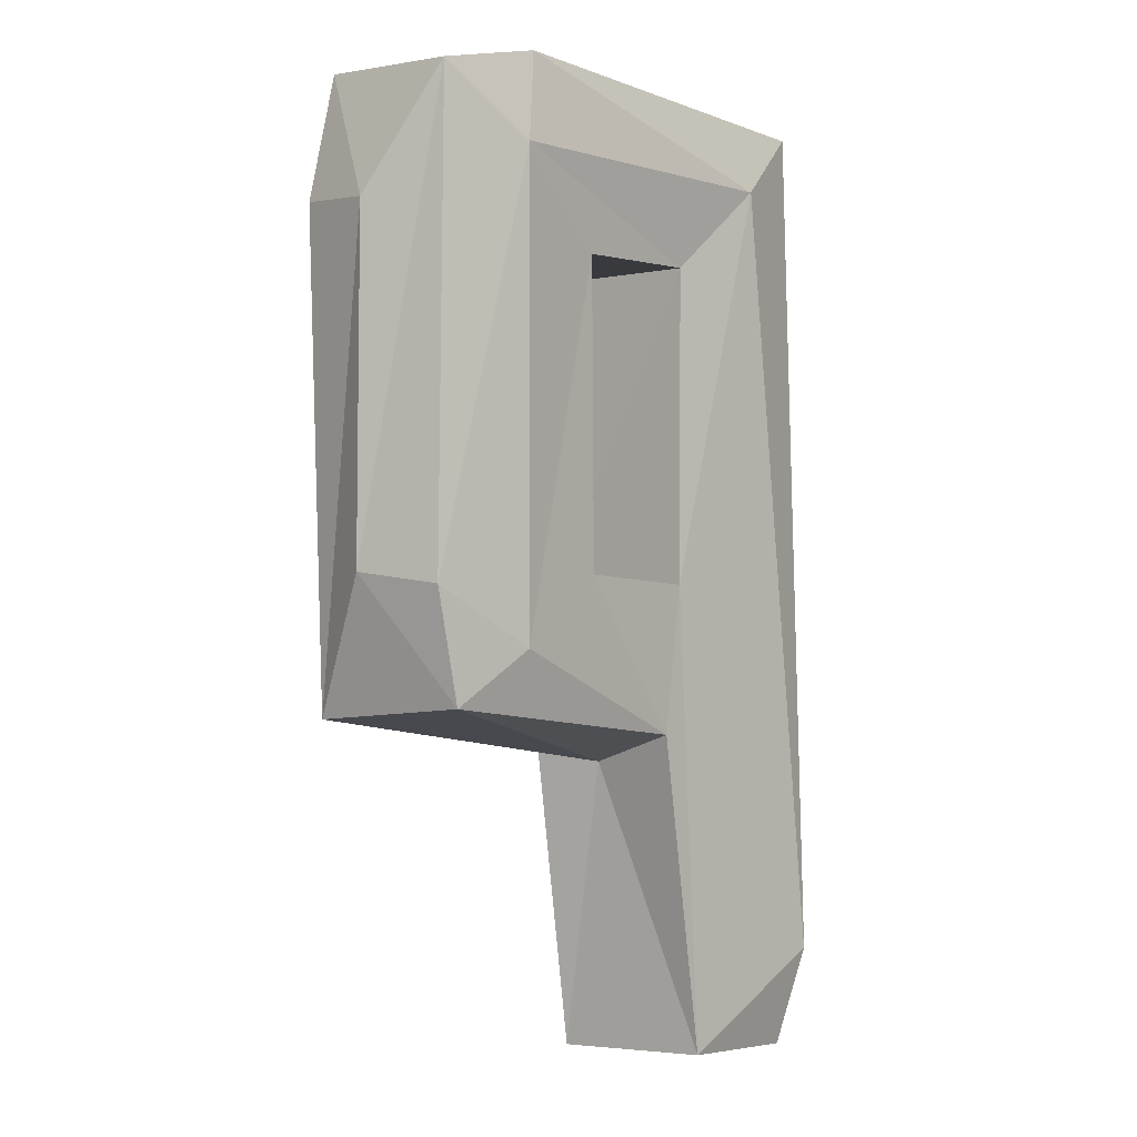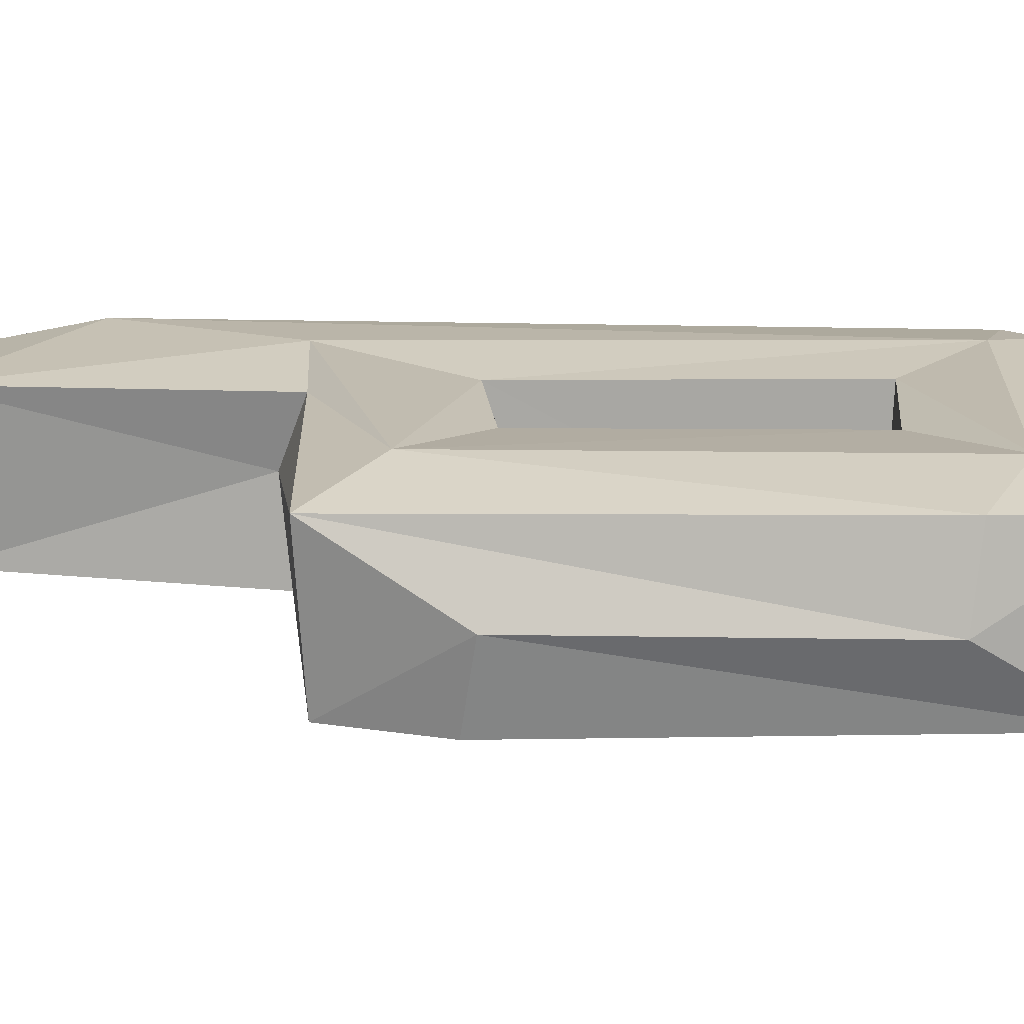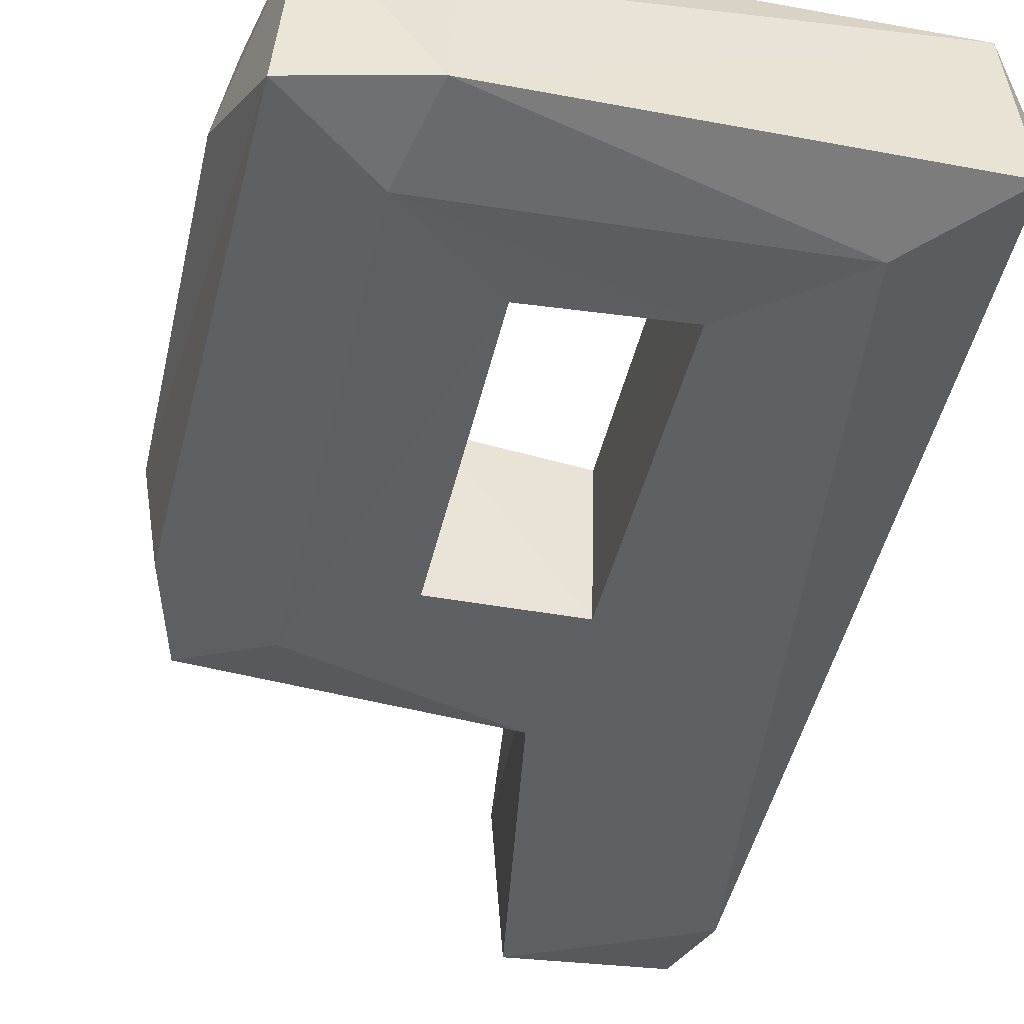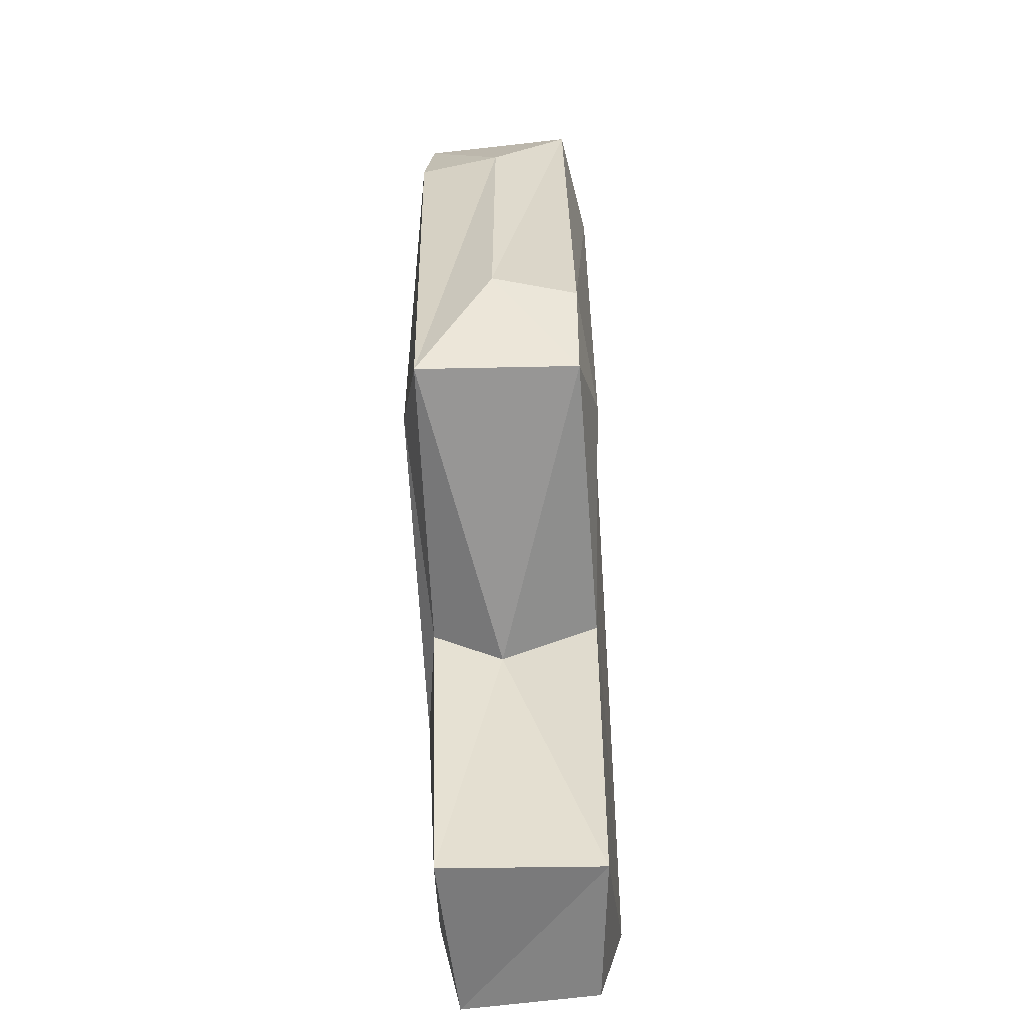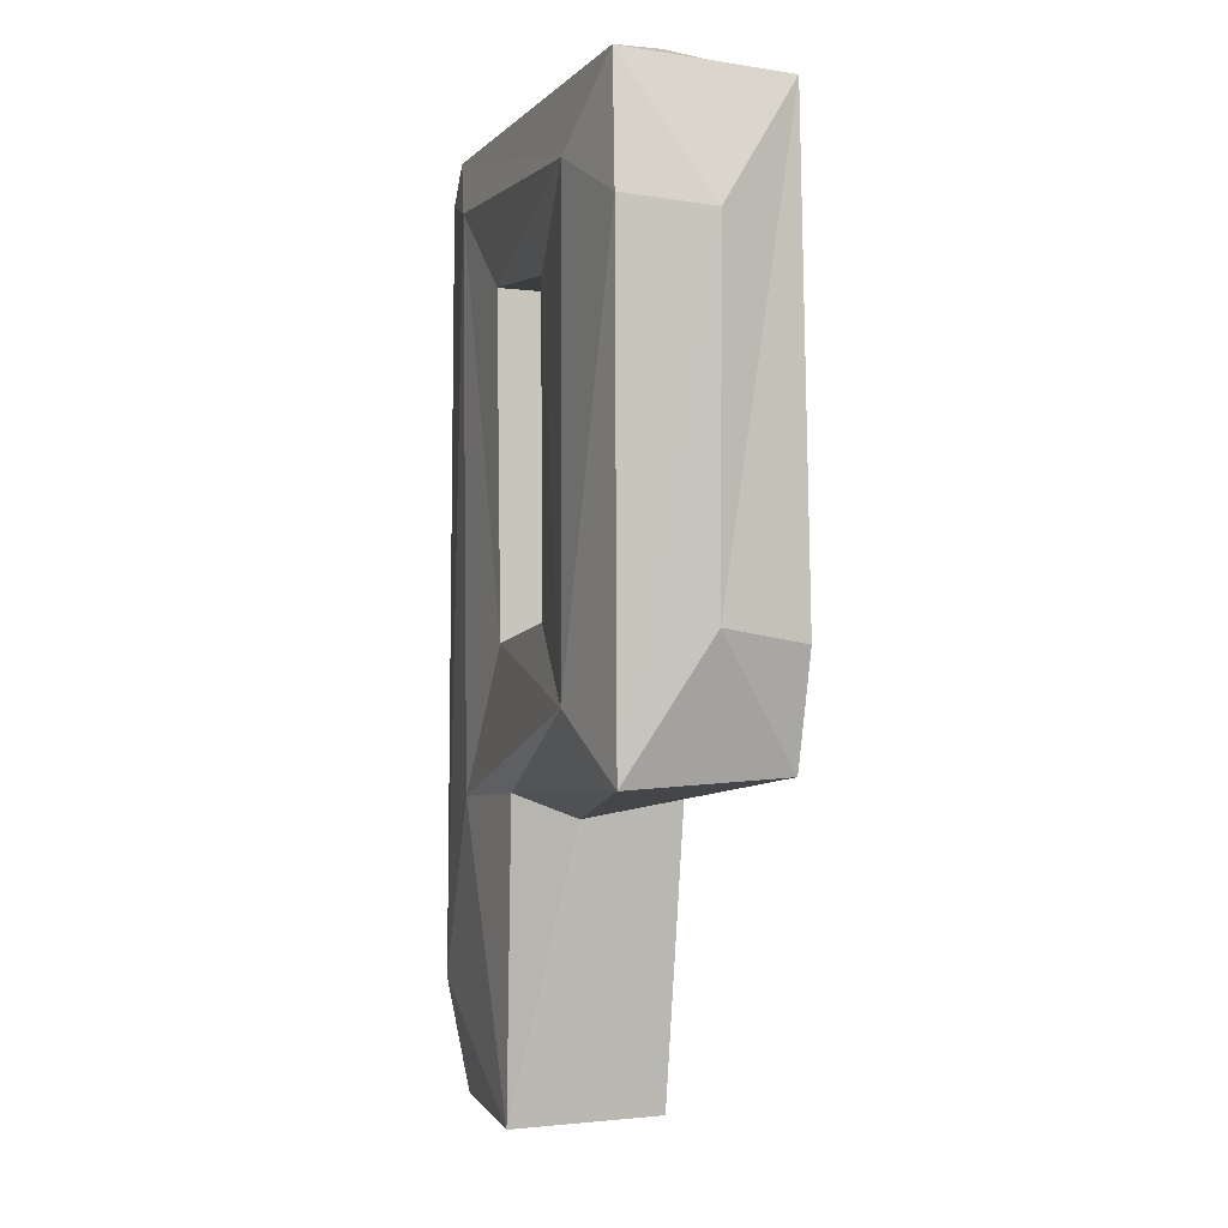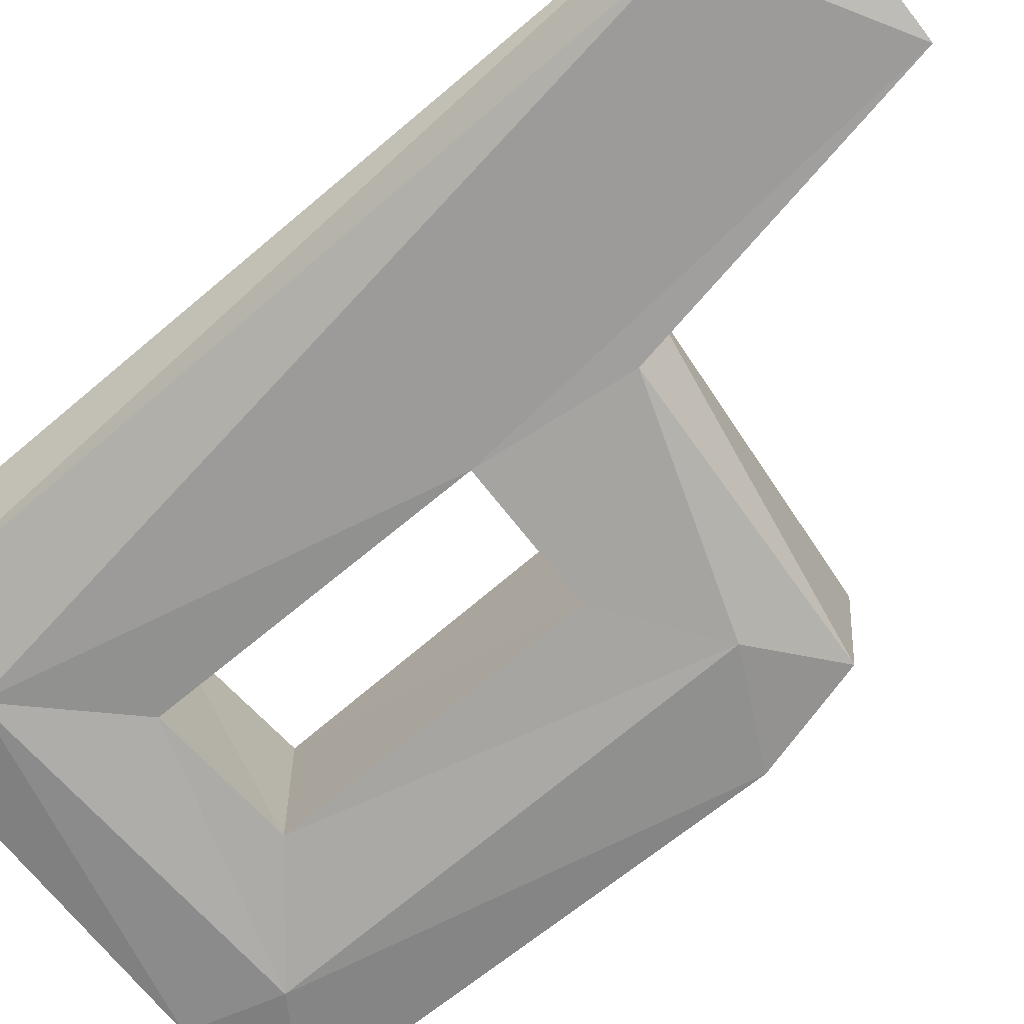
<metadata>
{"format":"obj","ext":"obj","renderer":"f3d","projection":"perspective","resolution":1024,"background":"white","views":[{"elev":-3.9,"azim":130.8,"up":"+Y"},{"elev":17.3,"azim":91.3,"up":"+Z"},{"elev":-44.0,"azim":167.4,"up":"+Z"},{"elev":-59.1,"azim":93.9,"up":"+Y"},{"elev":-1.4,"azim":72.6,"up":"+Y"},{"elev":-71.3,"azim":-49.9,"up":"+Z"}]}
</metadata>
<code>
v 14.11 26.16 4.498
v -2.73 -9.419 4.825
v 14.69 -8.525 4.454
v 14.91 25.22 -4.495
v -14.45 -27.72 -3.894
v -3.869 -0.9487 -4.938
v -15.41 -22.08 -5.234
v 15.56 -1.763 -4.825
v 3.6 -0.5373 4.941
v -2.741 -9.384 -4.857
v -4.256 -1.51 5.032
v -14.84 26.72 -4.451
v -16.47 -25.93 0.09083
v 16.48 18.41 -0.03635
v -14.19 26.24 4.732
v -3.559 -10.93 0.7909
v -9.165 -9.87 5.667
v 16.5 -1.014 0.04177
v -16.5 24.23 -0.02281
v -4.36 17.57 5.196
v -5.012 -27.53 4.454
v -5.641 -27.37 -4.729
v 8.248 27.72 0.04028
v 9.571 -4.771 5.676
v -15.41 -20.59 5.237
v 9.718 21.71 5.68
v 9.662 21.7 -5.67
v -9.94 22.54 5.688
v -9.862 22.46 -5.688
v 3.926 -0.7575 -5.193
v 9.615 -4.888 -5.652
v 15.54 18.97 4.838
v 3.859 16.7 -5.018
v 3.764 16.96 5.022
v -4.025 17.16 -4.938
v -15.4 -27.32 3.897
v 14 -8.018 -4.729
v -15.58 24.01 4.832
v 8.443 26.95 -4.836
f 12 39 29
f 1 26 32
f 3 24 2
f 4 39 1
f 6 35 11
f 9 34 30
f 12 29 7
f 20 28 11
f 11 17 24
f 25 13 36
f 20 34 26
f 15 26 1
f 8 4 18
f 3 14 32
f 3 16 37
f 38 28 15
f 7 13 12
f 38 13 25
f 13 19 12
f 38 19 13
f 37 16 10
f 2 16 3
f 1 14 4
f 32 14 1
f 18 14 3
f 18 4 14
f 31 8 37
f 15 39 12
f 23 39 15
f 34 20 33
f 27 39 4
f 5 13 7
f 36 13 5
f 21 16 2
f 16 22 10
f 21 22 16
f 17 21 2
f 17 25 21
f 24 17 2
f 17 28 25
f 11 28 17
f 28 38 25
f 22 6 10
f 6 22 7
f 29 6 7
f 29 35 6
f 9 6 11
f 9 30 6
f 37 18 3
f 37 8 18
f 30 34 33
f 19 15 12
f 38 15 19
f 11 35 20
f 36 22 21
f 22 36 5
f 1 23 15
f 1 39 23
f 20 35 33
f 24 9 11
f 24 34 9
f 32 24 3
f 24 26 34
f 32 26 24
f 25 36 21
f 26 28 20
f 15 28 26
f 30 10 6
f 31 10 30
f 31 37 10
f 33 31 30
f 31 27 8
f 33 27 31
f 27 4 8
f 22 5 7
f 35 27 33
f 29 27 35
f 29 39 27

</code>
